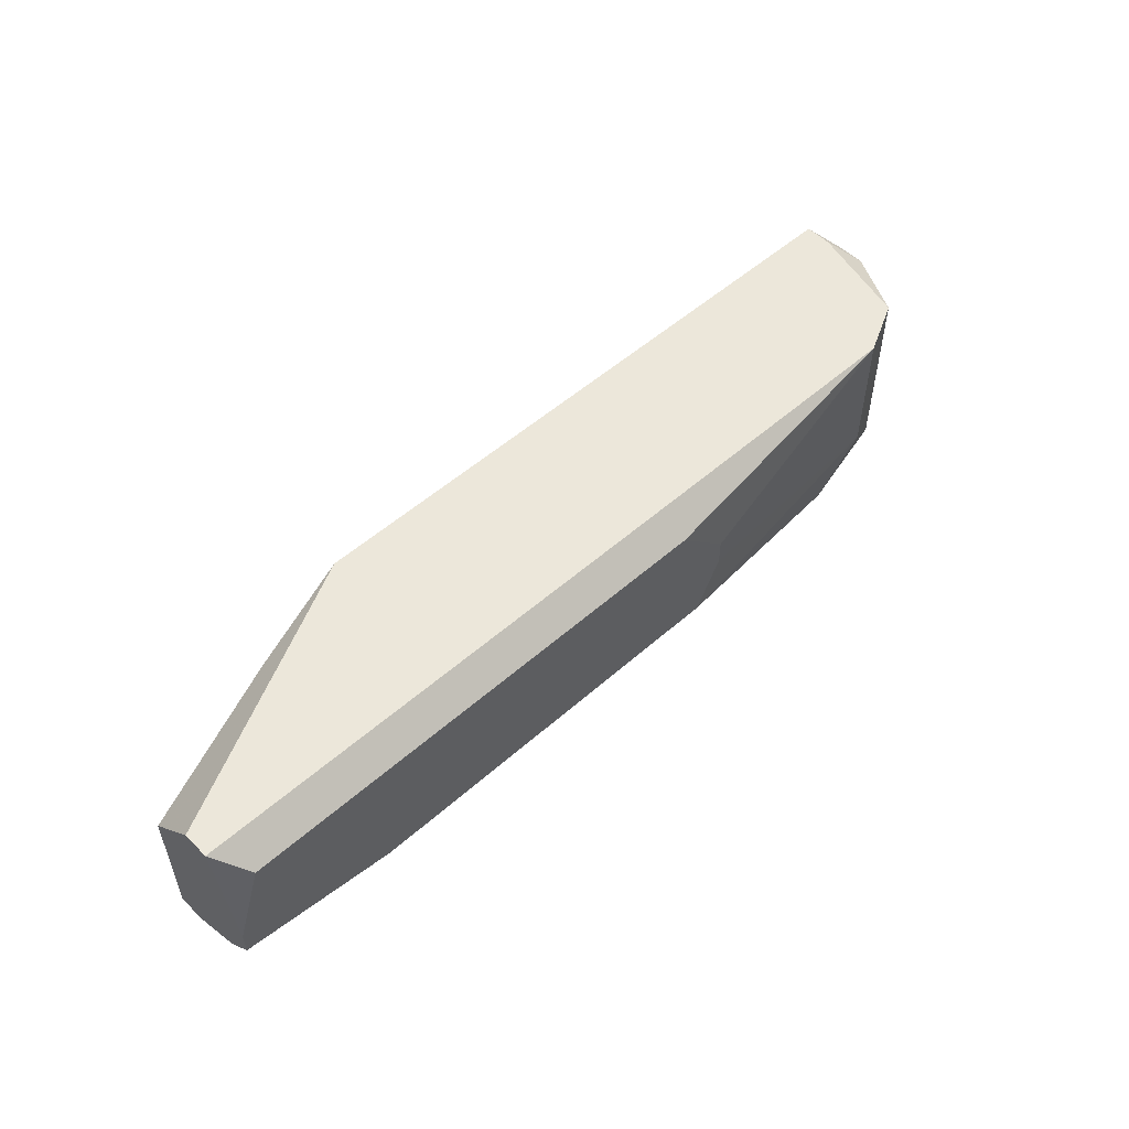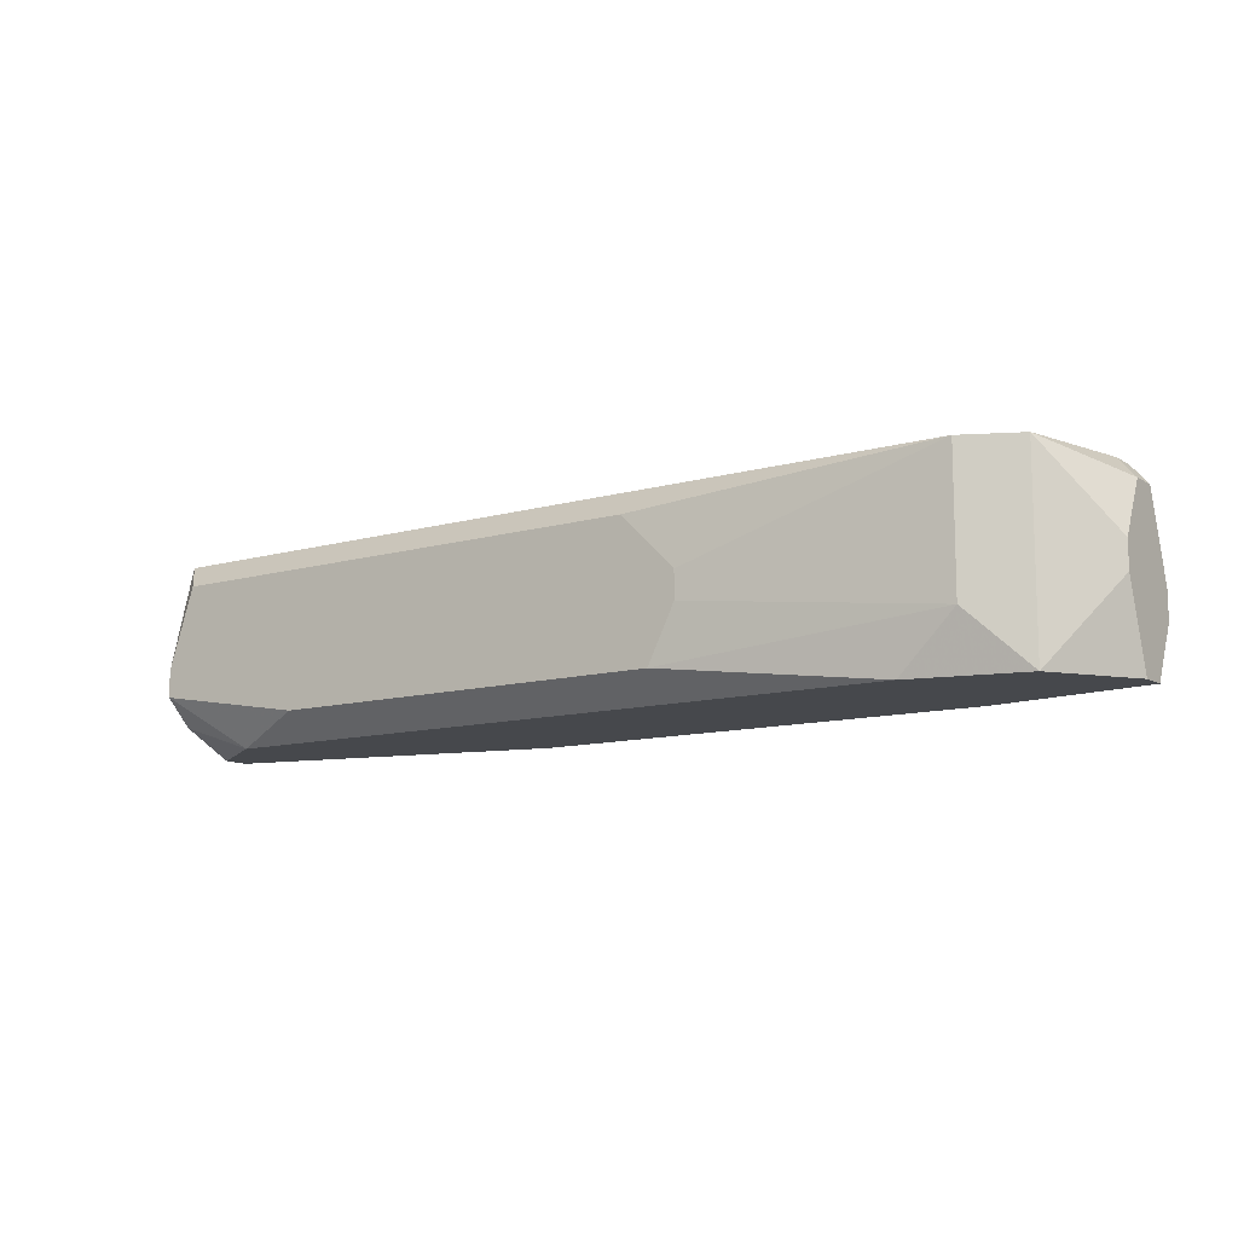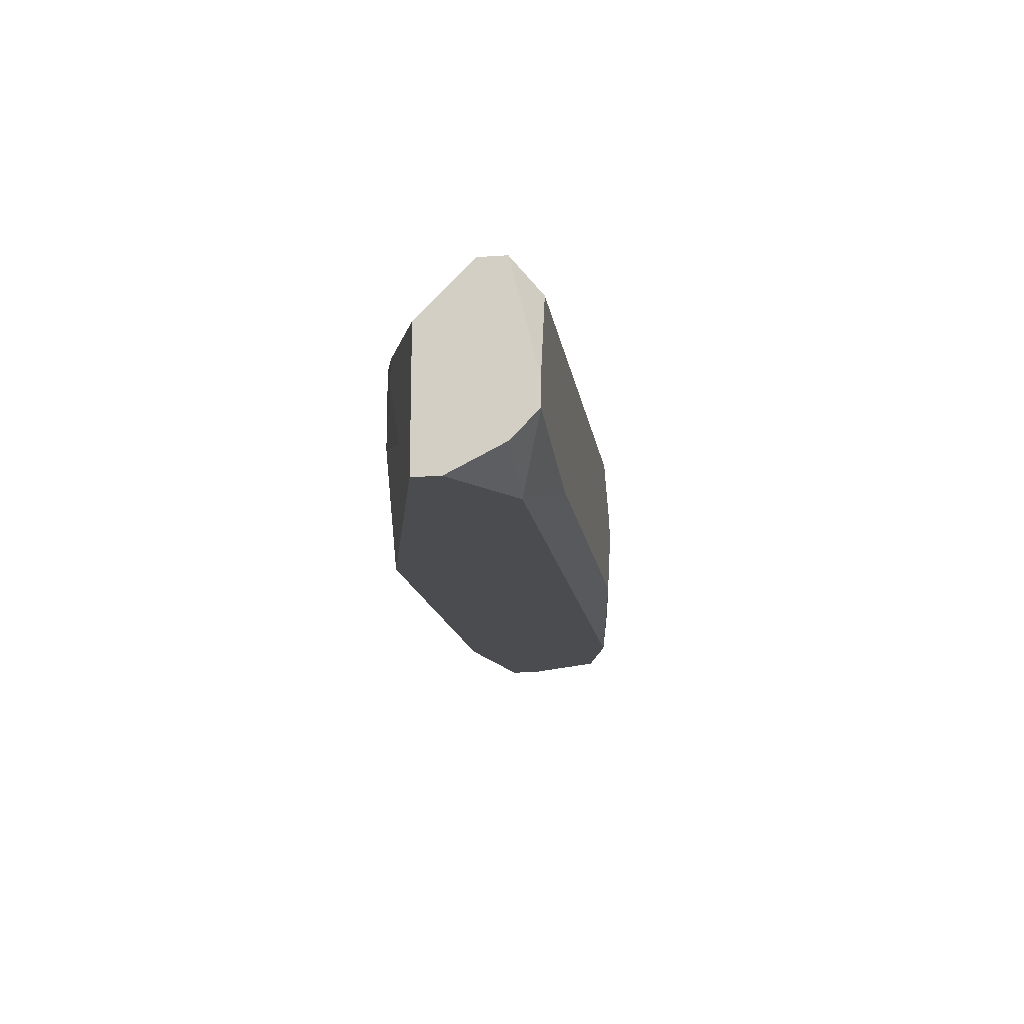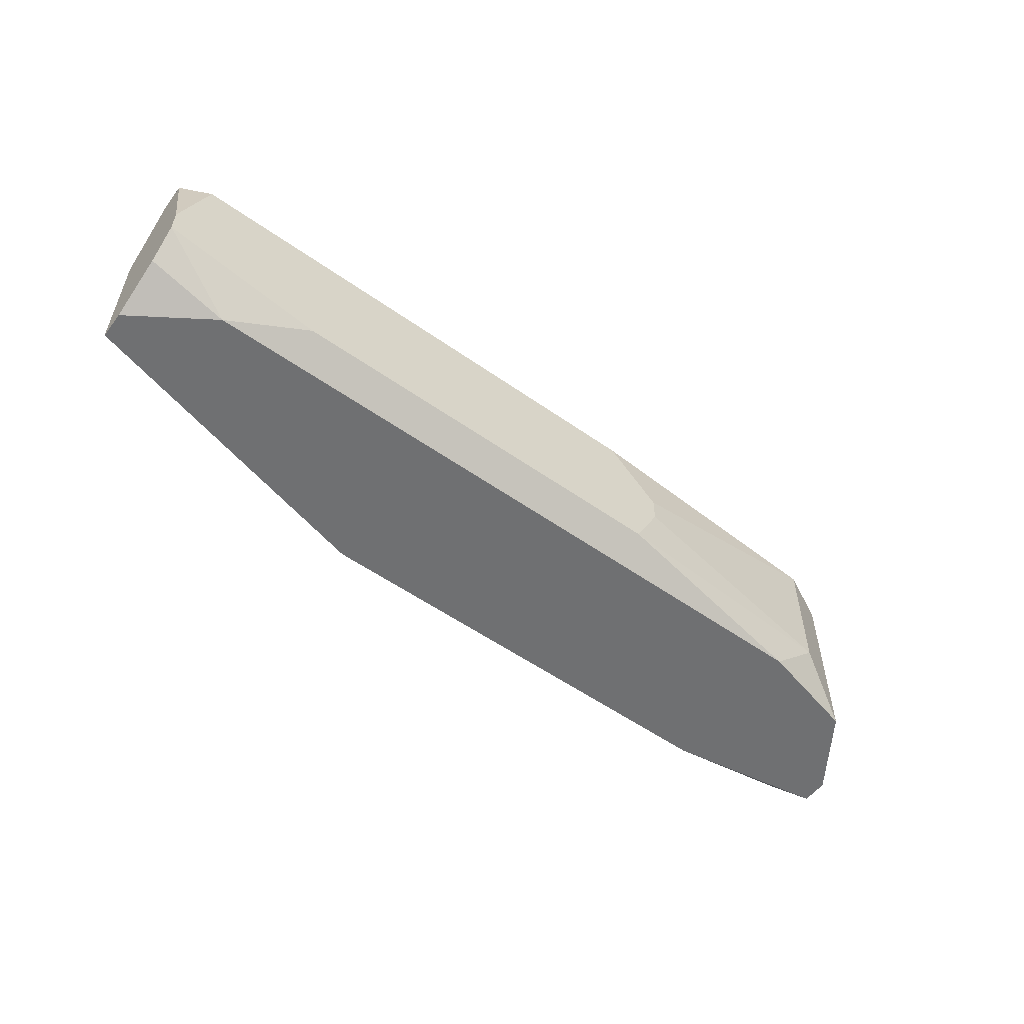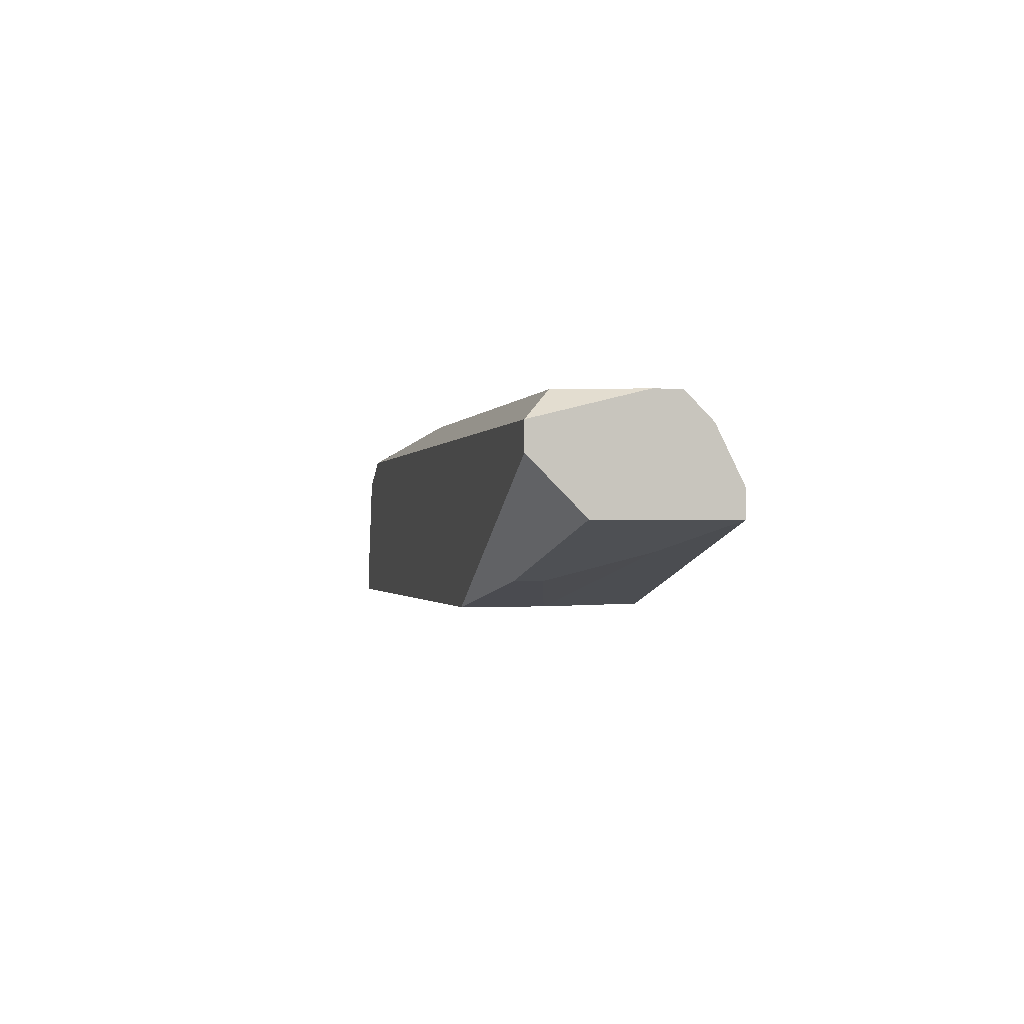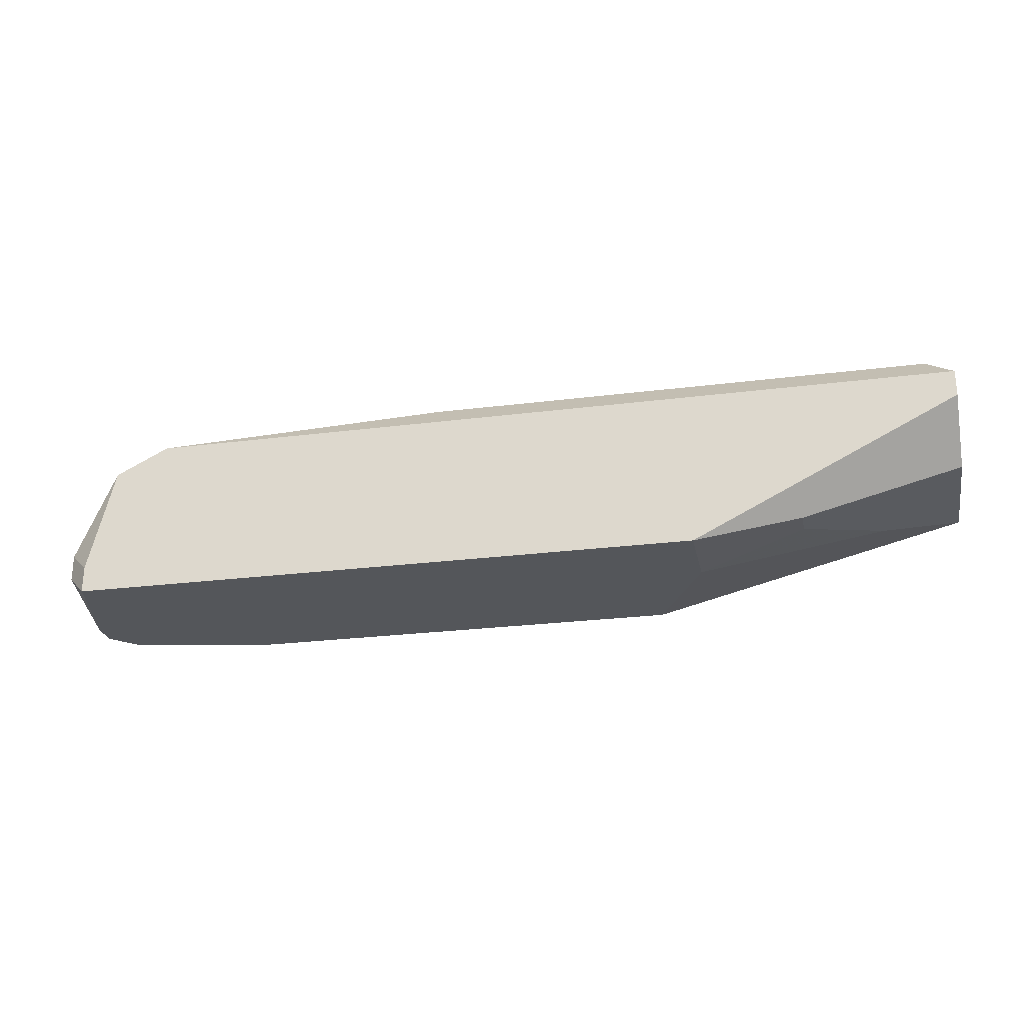
<metadata>
{"format":"obj","ext":"obj","renderer":"f3d","projection":"perspective","resolution":1024,"background":"white","views":[{"elev":52.9,"azim":-43.4,"up":"+Y"},{"elev":-11.2,"azim":34.9,"up":"+Y"},{"elev":-14.9,"azim":-81.5,"up":"+Y"},{"elev":-54.9,"azim":-36.7,"up":"+Y"},{"elev":-0.9,"azim":-102.5,"up":"+Z"},{"elev":-25.4,"azim":-168.4,"up":"+Z"}]}
</metadata>
<code>
v 0.03571 -0.01738 -0.0581
v 0.2024 0.01119 -0.06286
v 0.2024 0.01119 -0.06762
v 0.2024 0.001667 -0.0581
v 0.03571 -0.01738 -0.05333
v 0.2024 -0.003095 -0.0581
v 0.2024 -0.003095 -0.07238
v 0.2024 -0.007857 -0.07238
v 0.2024 -0.01738 -0.06286
v 0.2024 -0.01738 -0.06762
v 0.1976 0.01595 -0.06762
v 0.1976 0.01595 -0.07238
v 0.03571 -0.01262 -0.04381
v 0.1976 -0.01262 -0.07238
v 0.1929 0.01595 -0.04857
v 0.1929 -0.01738 -0.04857
v 0.1833 0.01595 -0.04381
v 0.1833 -0.007857 -0.04381
v 0.1738 -0.01738 -0.04381
v 0.1738 -0.01738 -0.07238
v 0.03571 -0.007857 -0.03905
v 0.1405 0.001667 -0.03905
v 0.1405 -0.003095 -0.03905
v 0.03571 -0.003095 -0.03905
v 0.1357 -0.01262 -0.03905
v 0.131 0.01119 -0.03905
v 0.09286 -0.01738 -0.07238
v 0.03571 0.006429 -0.0581
v 0.08333 0.01595 -0.07238
v 0.08333 0.001667 -0.07238
v 0.06429 0.01119 -0.06762
v 0.06429 0.006429 -0.06762
v 0.06429 -0.01262 -0.03905
v 0.05476 0.01119 -0.06286
v 0.05 -0.007857 -0.06286
v 0.05 -0.01738 -0.04381
v 0.04048 0.01119 -0.03905
v 0.03571 0.01595 -0.04381
v 0.03571 0.01595 -0.04857
f 18 19 16
f 22 23 18
f 22 18 17
f 22 17 26
f 37 26 17
f 37 17 38
f 37 38 24
f 25 33 36
f 25 36 19
f 25 19 18
f 25 18 23
f 21 33 25
f 21 25 23
f 21 23 22
f 21 22 26
f 21 26 37
f 21 37 24
f 21 36 33
f 34 39 29
f 30 35 32
f 14 20 27
f 14 27 30
f 14 30 29
f 14 29 12
f 14 12 7
f 14 7 8
f 14 8 10
f 14 10 20
f 31 34 29
f 31 29 30
f 31 30 32
f 31 32 35
f 3 7 12
f 28 39 34
f 28 34 31
f 28 31 35
f 11 2 3
f 11 3 12
f 9 6 16
f 9 10 8
f 9 8 7
f 9 7 3
f 9 3 2
f 9 2 4
f 9 4 6
f 13 36 21
f 15 4 2
f 15 2 11
f 15 11 12
f 15 12 29
f 15 29 39
f 15 39 38
f 15 38 17
f 15 17 18
f 15 18 16
f 15 16 6
f 15 6 4
f 1 28 35
f 1 35 30
f 1 30 27
f 5 1 27
f 5 27 20
f 5 20 10
f 5 10 9
f 5 9 16
f 5 16 19
f 5 19 36
f 5 36 13
f 5 13 21
f 5 21 24
f 5 24 38
f 5 38 39
f 5 39 28
f 5 28 1

</code>
